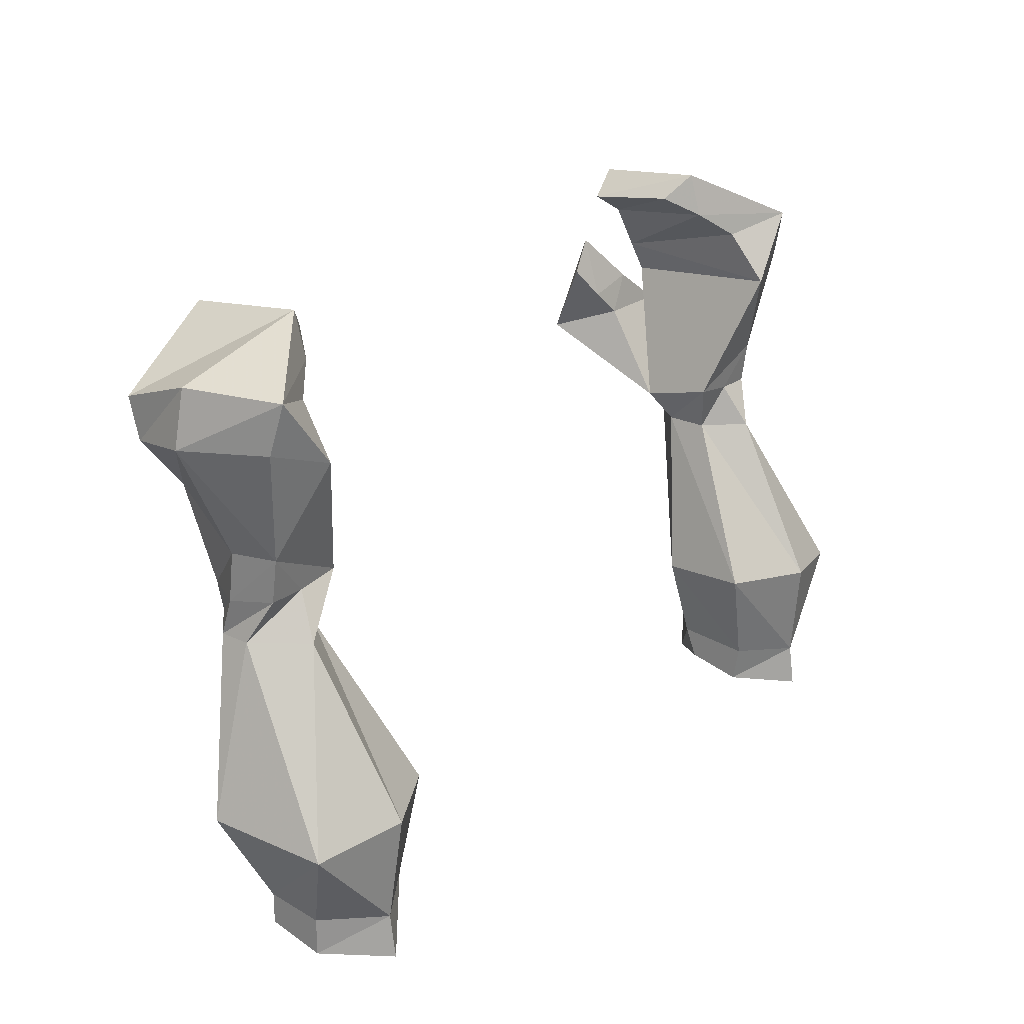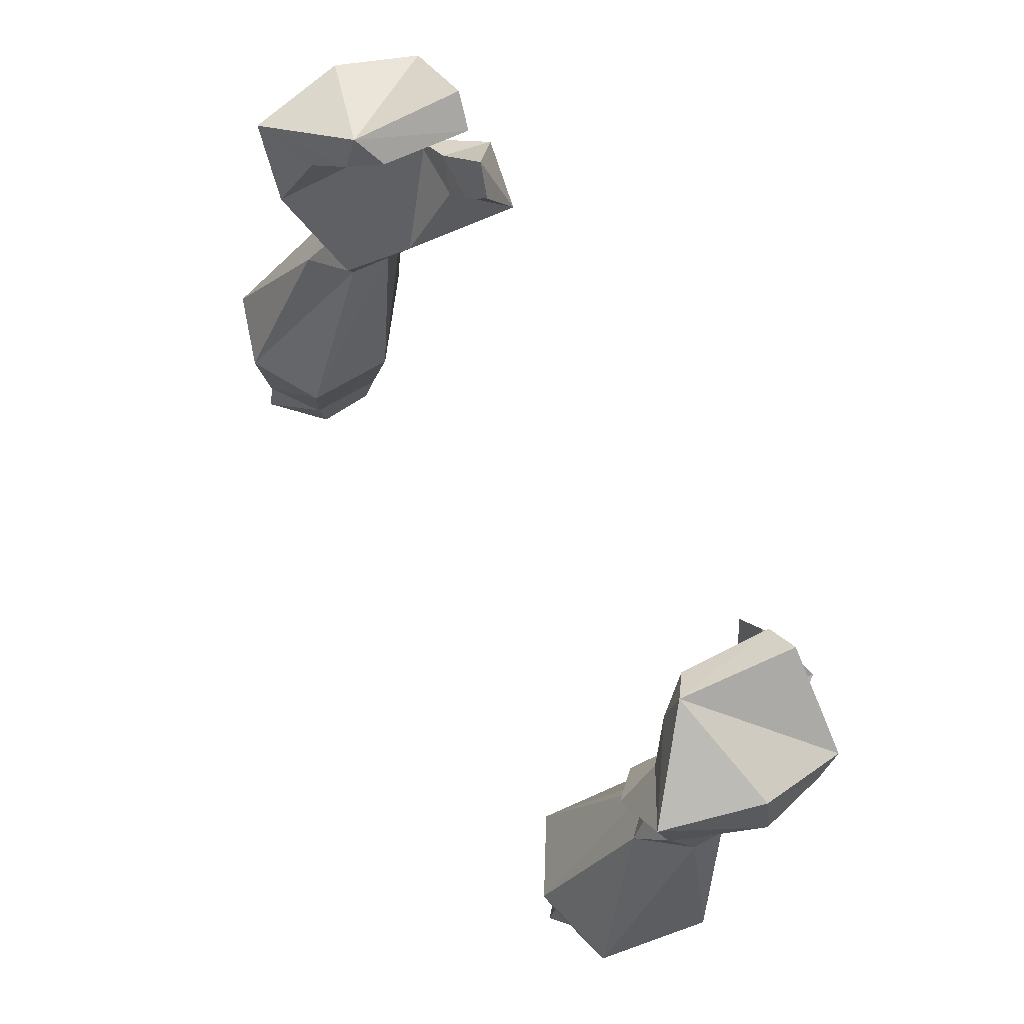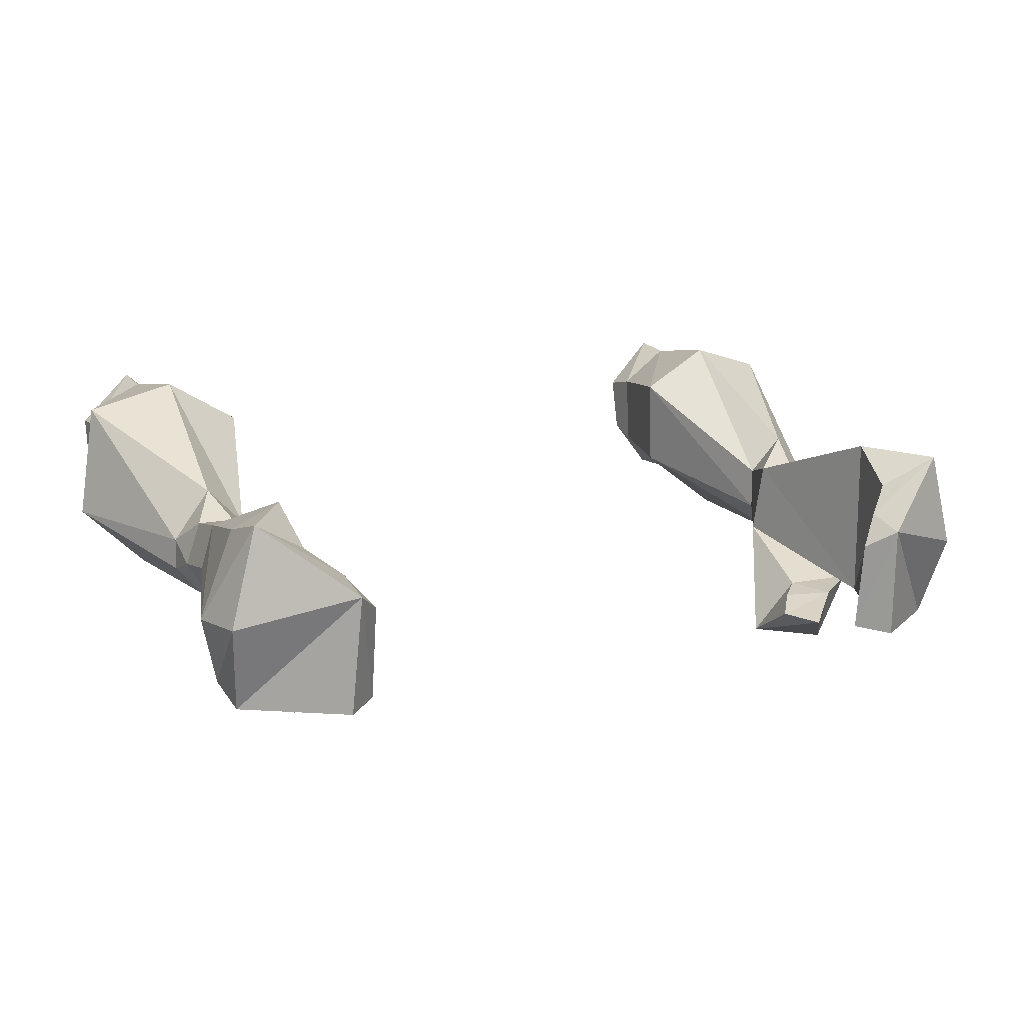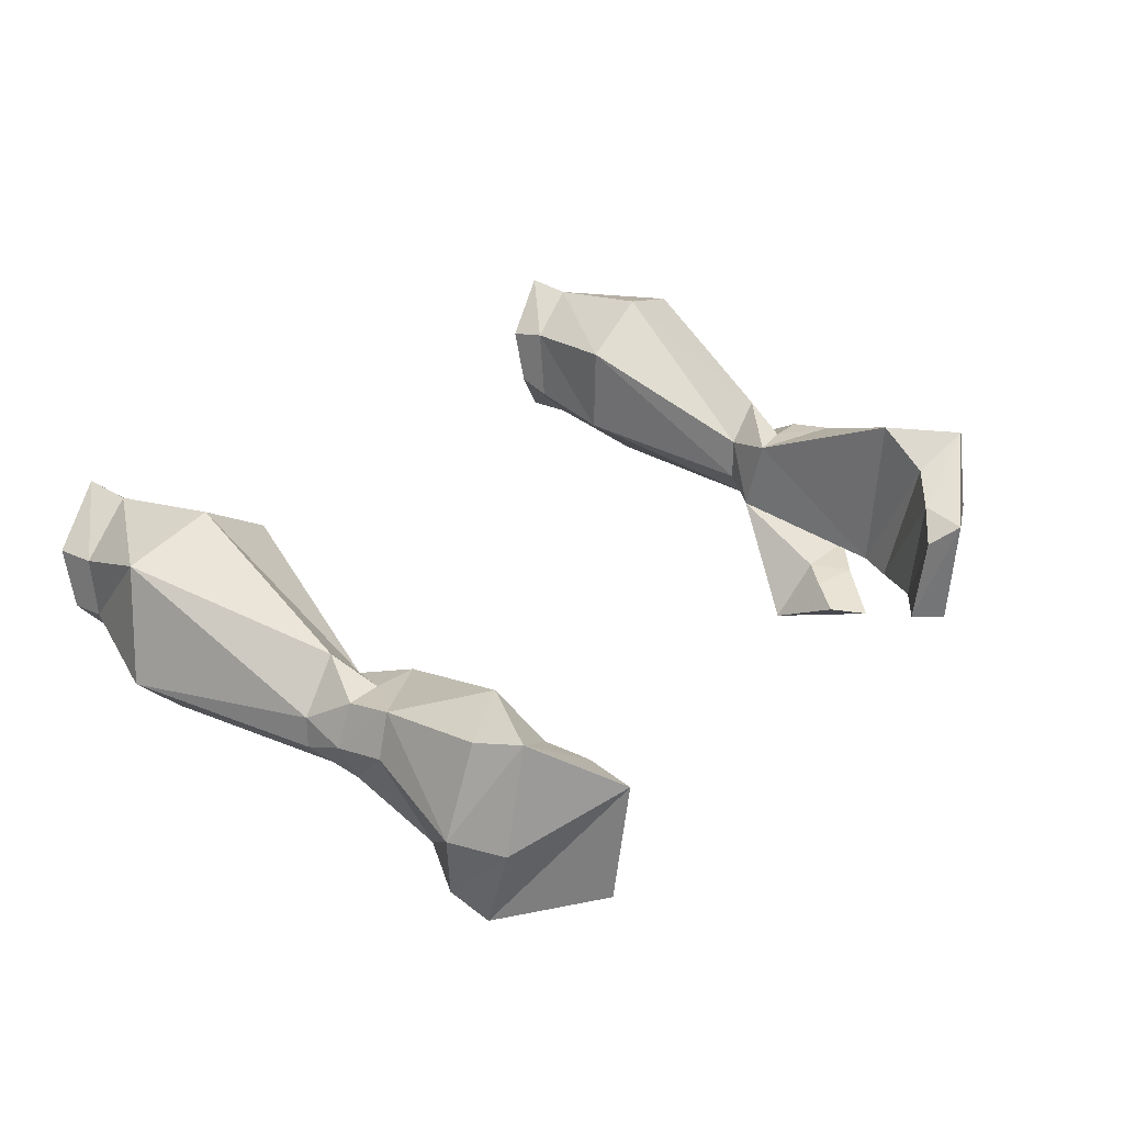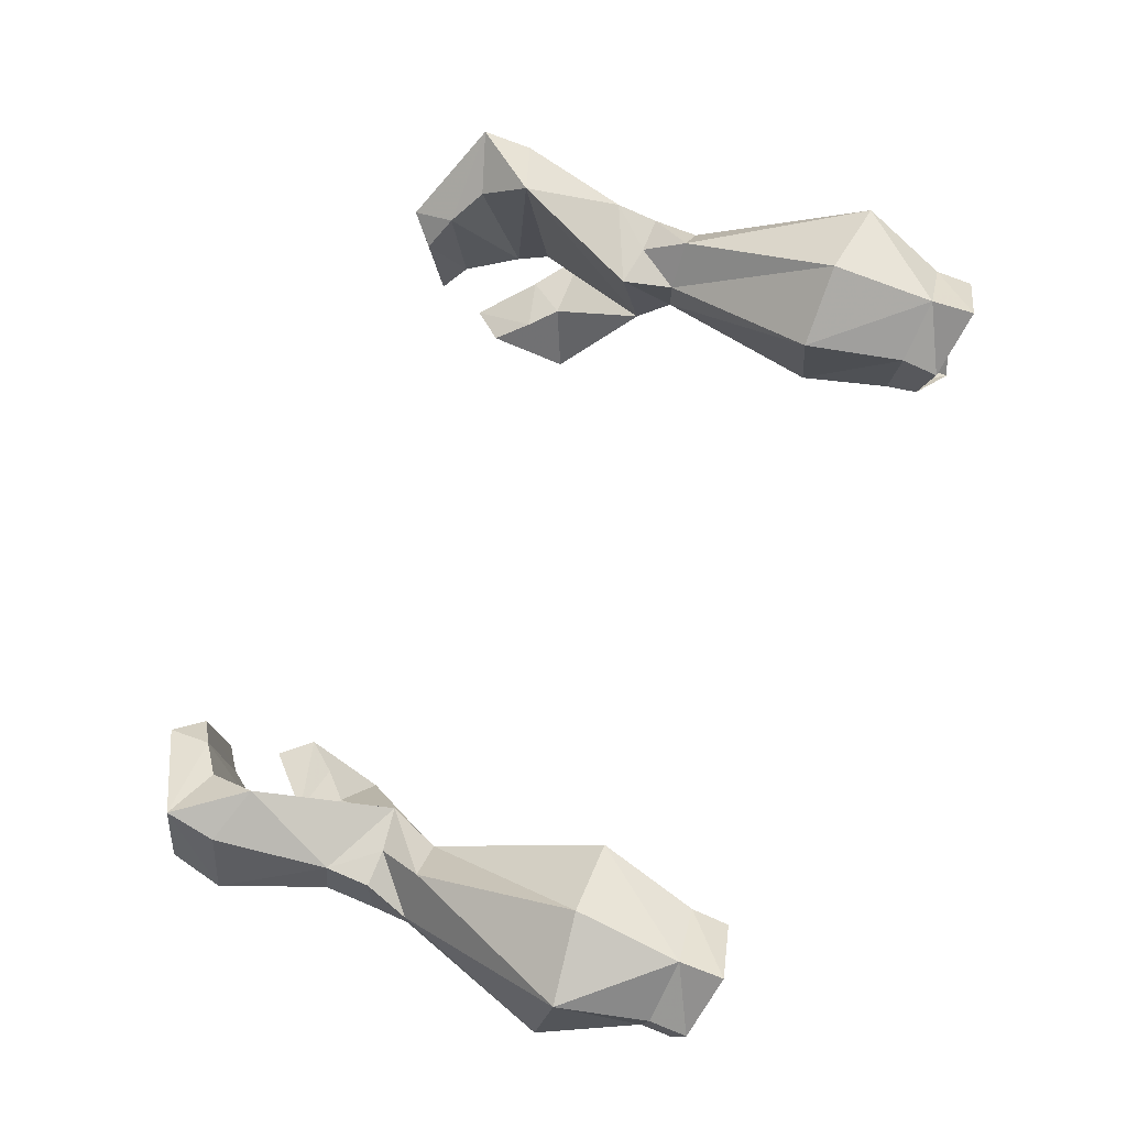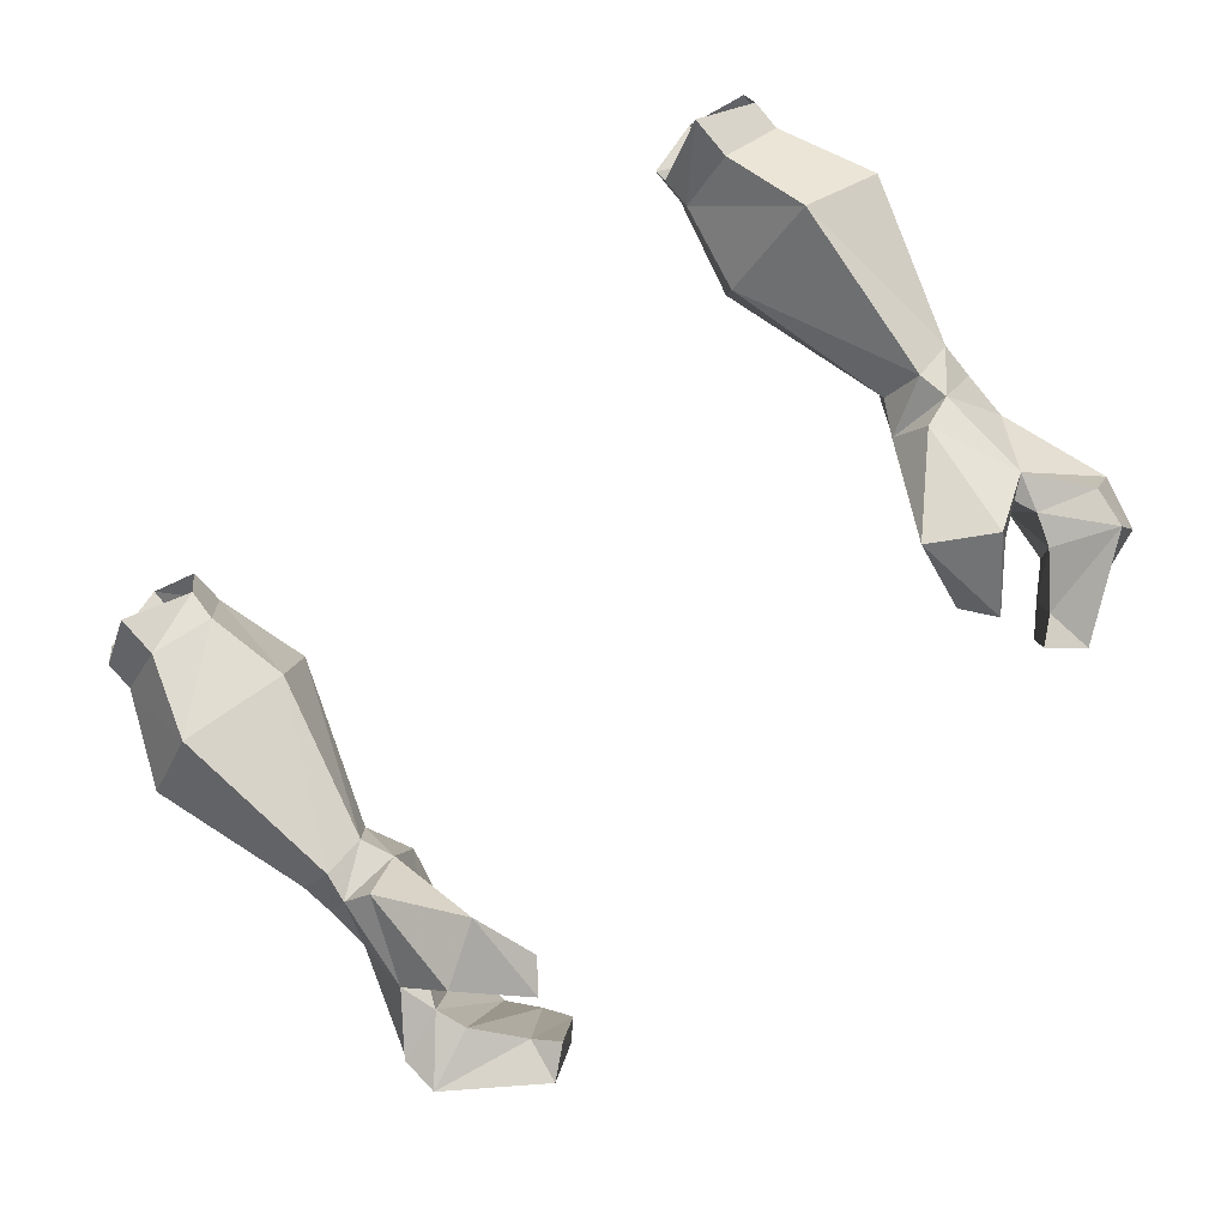
<metadata>
{"format":"obj","ext":"obj","renderer":"f3d","projection":"perspective","resolution":1024,"background":"white","views":[{"elev":23.2,"azim":-51.3,"up":"+Y"},{"elev":70.9,"azim":61.6,"up":"+Y"},{"elev":11.6,"azim":152.6,"up":"+Z"},{"elev":27.1,"azim":126.1,"up":"+Z"},{"elev":72.1,"azim":-68.0,"up":"+Z"},{"elev":-79.8,"azim":40.6,"up":"+Z"}]}
</metadata>
<code>
v -0.3828 -1.5 0.04688
v -0.4531 -1.516 -0.007812
v -0.4844 -1.414 -0.05469
v -0.3594 -1.391 0.03125
v -0.3828 -1.508 0.1406
v -0.3828 -1.555 0.1328
v -0.3828 -1.539 0.0625
v -0.4531 -1.57 -0.007812
v -0.5234 -1.5 0.0625
v -0.5781 -1.383 0.03125
v -0.5078 -1.18 -0.01562
v -0.4609 -1.18 -0.0625
v -0.4141 -1.18 -0.01562
v -0.3516 -1.383 0.1484
v -0.4531 -1.516 0.1875
v -0.4531 -1.57 0.1953
v -0.4453 -1.383 0.2031
v -0.5547 -1.398 0.1719
v -0.5234 -1.508 0.1328
v -0.5234 -1.555 0.1328
v -0.5078 -1.18 0.02344
v -0.4922 -1.125 0.05469
v -0.5078 -1.133 0
v -0.4688 -1.141 -0.0625
v -0.3906 -1.141 -0.03906
v -0.4141 -1.18 0.03906
v -0.4609 -1.18 0.08594
v -0.4453 -1.125 0.05469
v -0.4922 -1.07 0.0625
v -0.5078 -1.07 0.007812
v -0.4766 -1.023 -0.1016
v -0.4297 -1.133 -0.09375
v -0.3359 -1.047 -0.1719
v -0.3828 -1.023 -0.1016
v -0.4609 -0.9766 -0.1094
v -0.3906 -1.117 0.05469
v -0.4453 -0.9531 0.1094
v -0.5156 -0.9297 0.08594
v -0.5547 -0.9375 -0.02344
v -0.5312 -0.9531 -0.1094
v -0.5234 -0.9062 -0.1328
v -0.4453 -0.9375 -0.1172
v -0.4375 -0.8906 0.0625
v -0.5234 -1.539 0.0625
v -0.5391 -0.8672 -0.02344
v -0.5078 -0.8672 0.1016
v -0.3984 -0.8047 0.01562
v -0.4062 -0.8203 -0.1328
v -0.3984 -0.875 -0.1094
v -0.3984 -0.8594 0.03125
v -0.3672 -0.8359 -0.007812
v -0.3672 -0.8516 -0.125
v -0.4141 -0.9766 -0.1094
v -0.4141 -1 -0.1797
v -0.3516 -0.9922 -0.1094
v -0.3203 -0.9531 -0.125
v -0.3516 -0.9141 -0.1328
v 0.3828 -1.5 0.04688
v 0.4844 -1.414 -0.05469
v 0.4531 -1.516 -0.007812
v 0.4531 -1.57 -0.007812
v 0.3828 -1.539 0.0625
v 0.3828 -1.508 0.1406
v 0.3594 -1.391 0.03125
v 0.4609 -1.18 -0.0625
v 0.5078 -1.18 -0.01562
v 0.5781 -1.383 0.03125
v 0.5234 -1.5 0.0625
v 0.5234 -1.539 0.0625
v 0.4531 -1.516 0.1875
v 0.3516 -1.383 0.1484
v 0.3828 -1.555 0.1328
v 0.4531 -1.57 0.1953
v 0.5234 -1.508 0.1328
v 0.5547 -1.398 0.1719
v 0.4453 -1.383 0.2031
v 0.4141 -1.18 0.03906
v 0.4141 -1.18 -0.01562
v 0.5234 -1.555 0.1328
v 0.5078 -1.18 0.02344
v 0.4609 -1.18 0.08594
v 0.4453 -1.125 0.05469
v 0.3906 -1.117 0.05469
v 0.3906 -1.141 -0.03906
v 0.4688 -1.141 -0.0625
v 0.5078 -1.133 0
v 0.4922 -1.125 0.05469
v 0.4922 -1.07 0.0625
v 0.4453 -0.9531 0.1094
v 0.4609 -0.9766 -0.1094
v 0.4766 -1.023 -0.1016
v 0.3828 -1.023 -0.1016
v 0.3359 -1.047 -0.1719
v 0.4297 -1.133 -0.09375
v 0.5078 -1.07 0.007812
v 0.5547 -0.9375 -0.02344
v 0.5156 -0.9297 0.08594
v 0.5078 -0.8672 0.1016
v 0.4375 -0.8906 0.0625
v 0.4453 -0.9375 -0.1172
v 0.5234 -0.9062 -0.1328
v 0.5312 -0.9531 -0.1094
v 0.5391 -0.8672 -0.02344
v 0.3984 -0.8047 0.01562
v 0.3984 -0.8594 0.03125
v 0.3984 -0.875 -0.1094
v 0.4062 -0.8203 -0.1328
v 0.3672 -0.8516 -0.125
v 0.3672 -0.8359 -0.007812
v 0.4141 -0.9766 -0.1094
v 0.4141 -1 -0.1797
v 0.3516 -0.9141 -0.1328
v 0.3516 -0.9922 -0.1094
v 0.3203 -0.9531 -0.125
f 1 2 3
f 2 9 3
f 15 18 19
f 9 19 18
f 25 35 36
f 35 42 43
f 35 43 37
f 35 37 36
f 42 49 50
f 42 50 43
f 49 52 51
f 49 51 50
f 58 59 60
f 59 68 60
f 70 74 75
f 68 75 74
f 83 89 84
f 84 89 90
f 89 99 100
f 89 100 90
f 99 105 100
f 100 105 106
f 105 109 106
f 106 109 108
f 1 3 4
f 3 9 10
f 3 10 11
f 3 11 12
f 3 12 4
f 4 12 13
f 5 14 15
f 15 14 17
f 15 17 18
f 9 18 10
f 10 18 21
f 10 21 11
f 11 21 22
f 11 22 23
f 11 23 12
f 12 23 24
f 12 24 13
f 13 24 25
f 14 26 17
f 17 26 27
f 17 27 18
f 18 27 21
f 21 27 28
f 21 28 22
f 22 28 29
f 22 29 23
f 23 29 30
f 23 30 24
f 24 30 31
f 24 31 32
f 24 32 25
f 25 32 33
f 25 33 34
f 25 34 31
f 25 31 35
f 26 36 27
f 27 36 28
f 28 36 29
f 29 36 37
f 29 37 38
f 29 38 39
f 29 39 30
f 30 39 31
f 31 39 40
f 31 40 35
f 35 40 41
f 35 41 42
f 45 41 40
f 45 40 39
f 45 39 46
f 45 46 47
f 45 47 41
f 41 47 48
f 41 48 49
f 41 49 42
f 43 50 46
f 43 46 37
f 37 46 38
f 38 46 39
f 47 50 51
f 47 51 52
f 47 52 48
f 48 52 49
f 46 50 47
f 53 54 31
f 53 31 34
f 53 34 55
f 53 55 56
f 53 56 57
f 53 57 54
f 54 57 33
f 54 33 32
f 54 32 31
f 56 55 34
f 56 34 33
f 56 33 57
f 58 64 59
f 59 64 65
f 59 65 66
f 59 66 67
f 59 67 68
f 70 71 63
f 70 75 76
f 70 76 71
f 71 76 77
f 68 67 75
f 75 67 80
f 75 80 81
f 75 81 76
f 76 81 77
f 77 81 82
f 77 82 83
f 78 84 65
f 78 65 64
f 65 84 85
f 65 85 66
f 66 85 86
f 66 86 80
f 66 80 67
f 81 80 87
f 81 87 82
f 82 87 88
f 82 88 83
f 83 88 89
f 84 90 91
f 84 91 92
f 84 92 93
f 84 93 94
f 84 94 85
f 85 94 91
f 85 91 95
f 85 95 86
f 86 95 88
f 86 88 87
f 86 87 80
f 95 91 96
f 95 96 88
f 88 96 97
f 88 97 89
f 89 97 98
f 89 98 99
f 90 100 101
f 90 101 102
f 90 102 91
f 91 102 96
f 96 102 103
f 96 103 98
f 96 98 97
f 103 102 101
f 103 101 104
f 103 104 98
f 98 104 105
f 98 105 99
f 100 106 101
f 101 106 107
f 101 107 104
f 104 107 108
f 104 108 109
f 104 109 105
f 106 108 107
f 110 91 111
f 110 111 112
f 110 112 113
f 110 113 92
f 110 92 91
f 111 94 93
f 111 93 112
f 112 93 114
f 112 114 113
f 113 114 92
f 92 114 93
f 111 91 94
f 1 4 5
f 1 5 6
f 1 6 7
f 1 7 2
f 2 7 8
f 2 8 9
f 4 13 14
f 4 14 5
f 5 15 16
f 5 16 6
f 15 19 20
f 15 20 16
f 13 25 26
f 13 26 14
f 25 36 26
f 9 8 44
f 9 44 19
f 19 44 20
f 58 60 61
f 58 61 62
f 58 62 63
f 58 63 64
f 60 68 69
f 60 69 61
f 70 63 72
f 70 72 73
f 70 73 74
f 71 77 78
f 71 78 64
f 71 64 63
f 68 74 79
f 68 79 69
f 77 83 78
f 78 83 84
f 74 73 79
f 63 62 72

</code>
